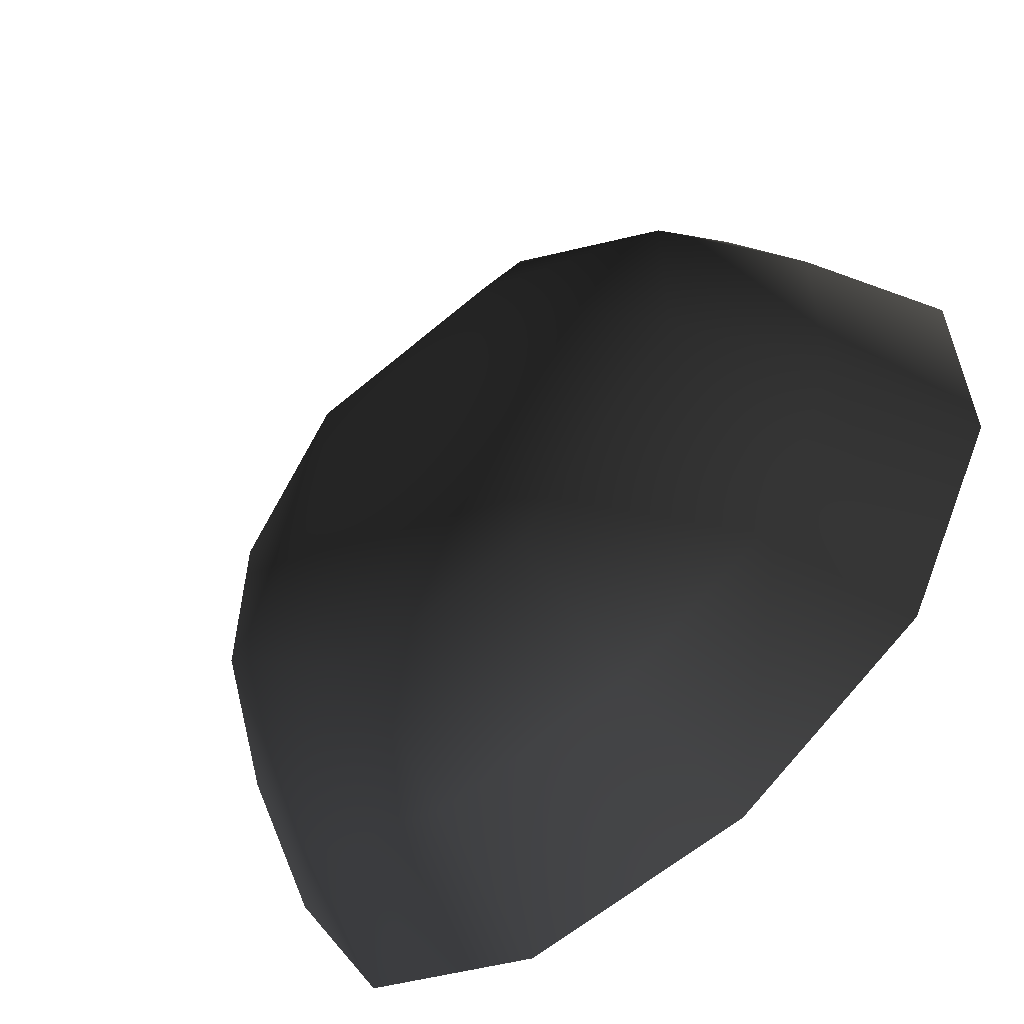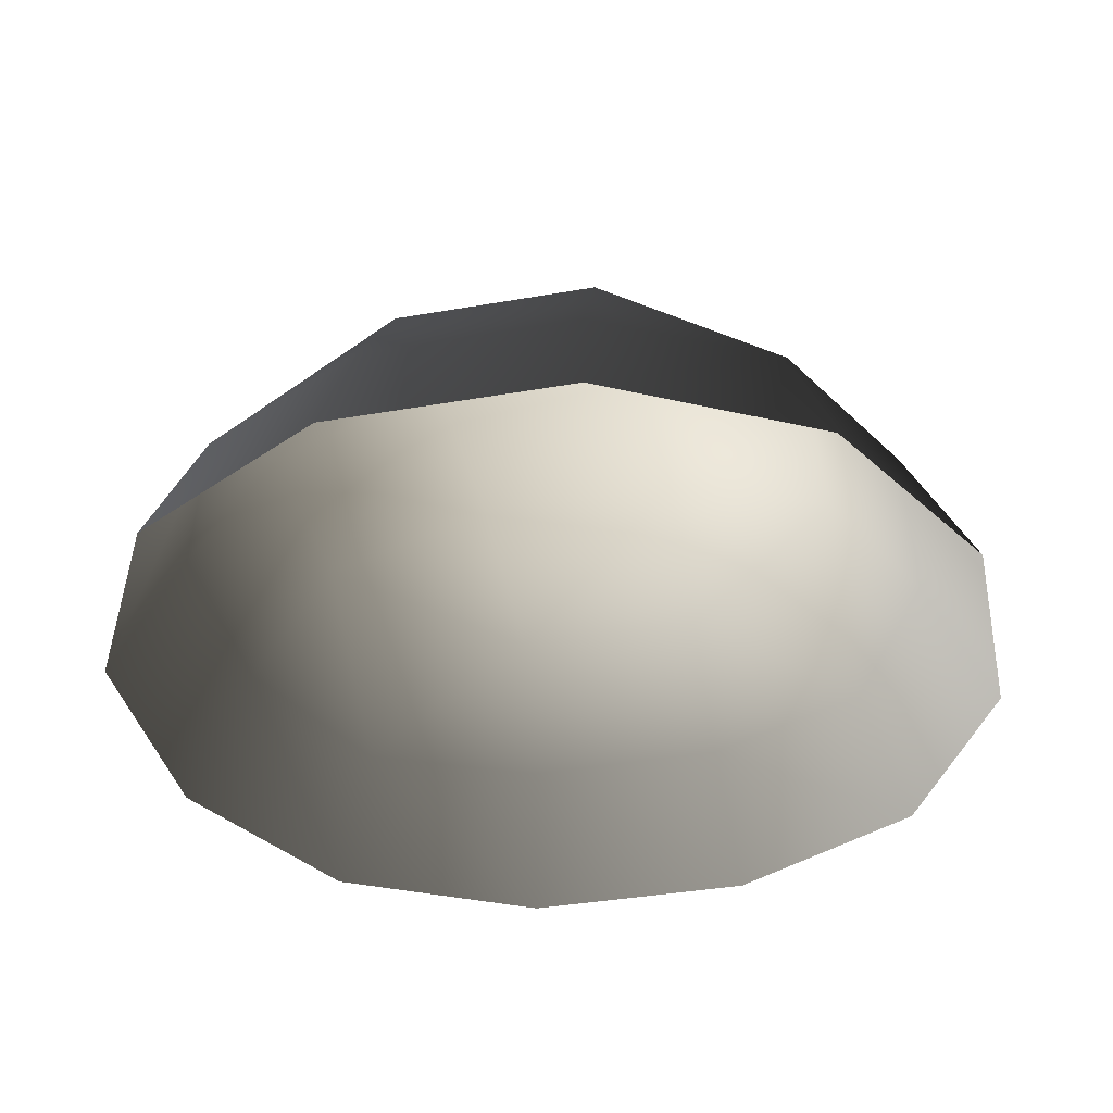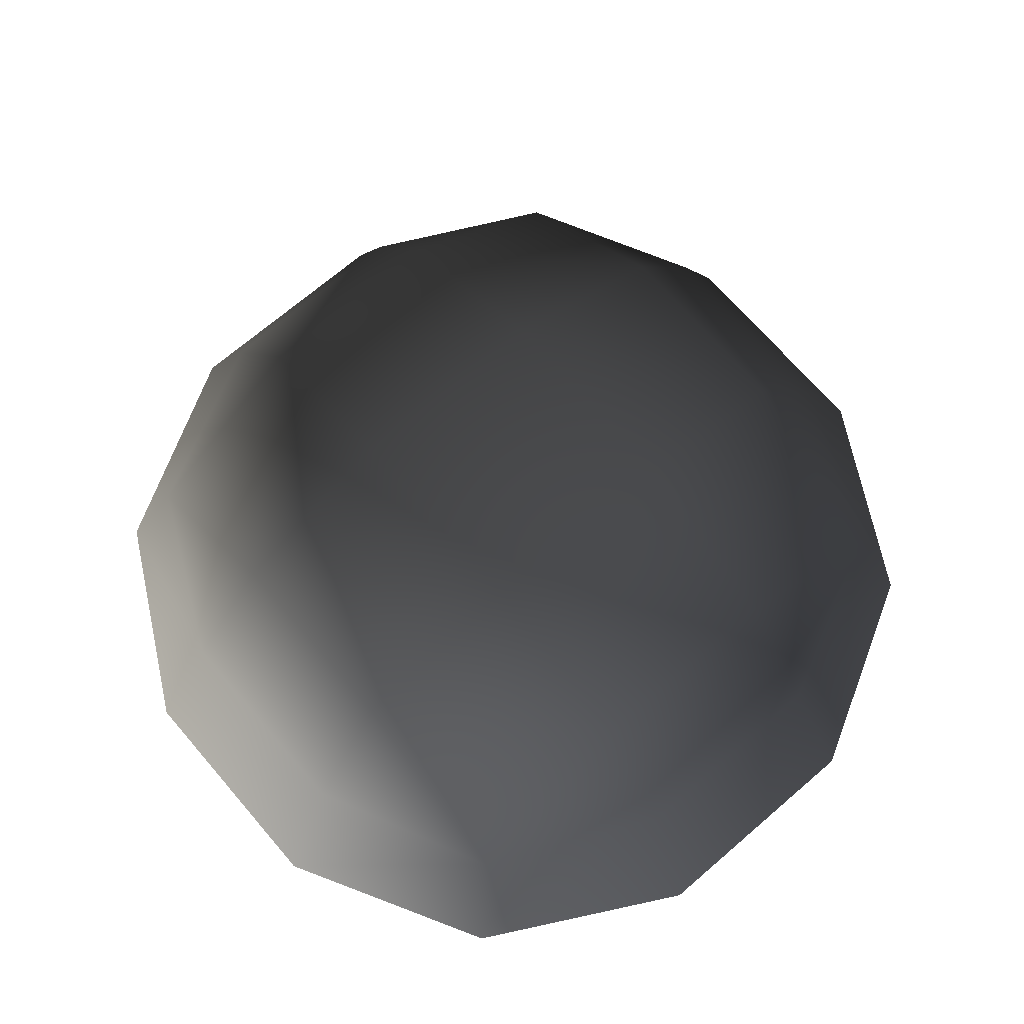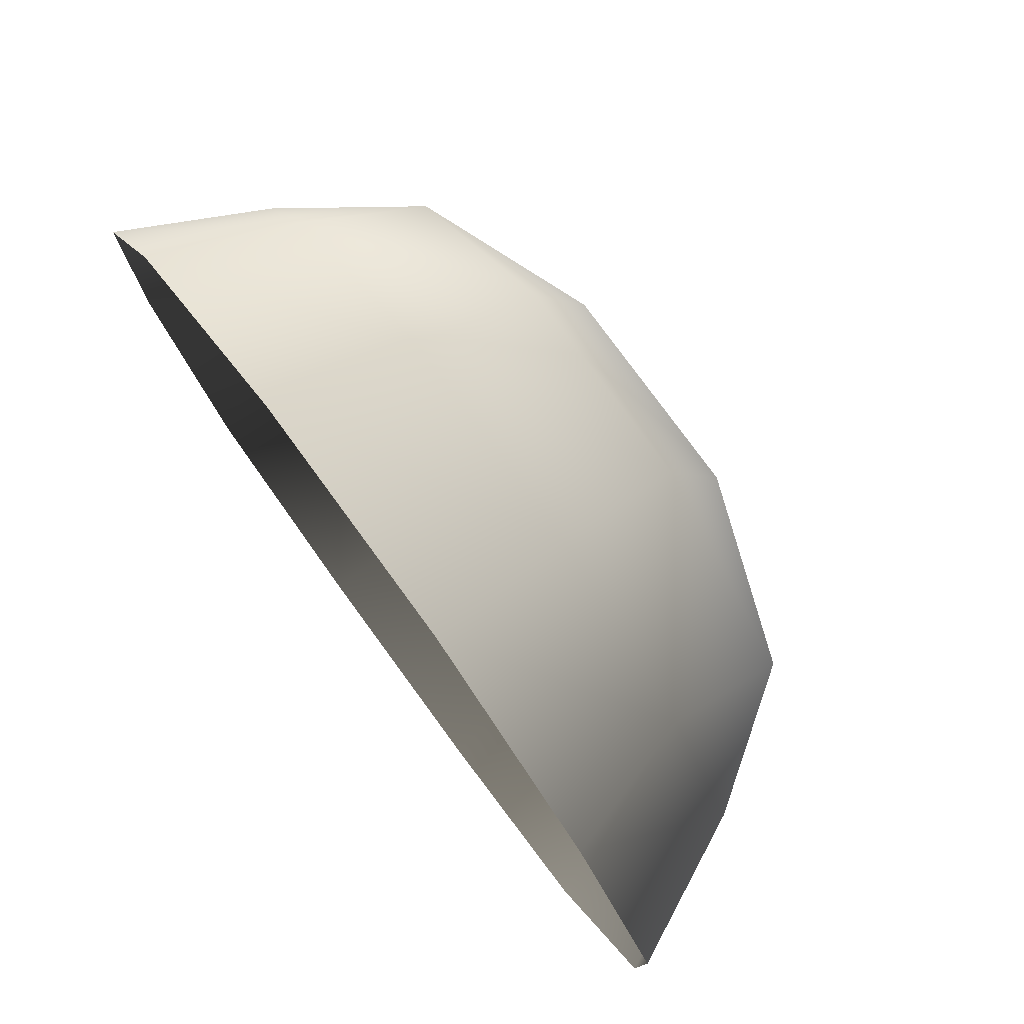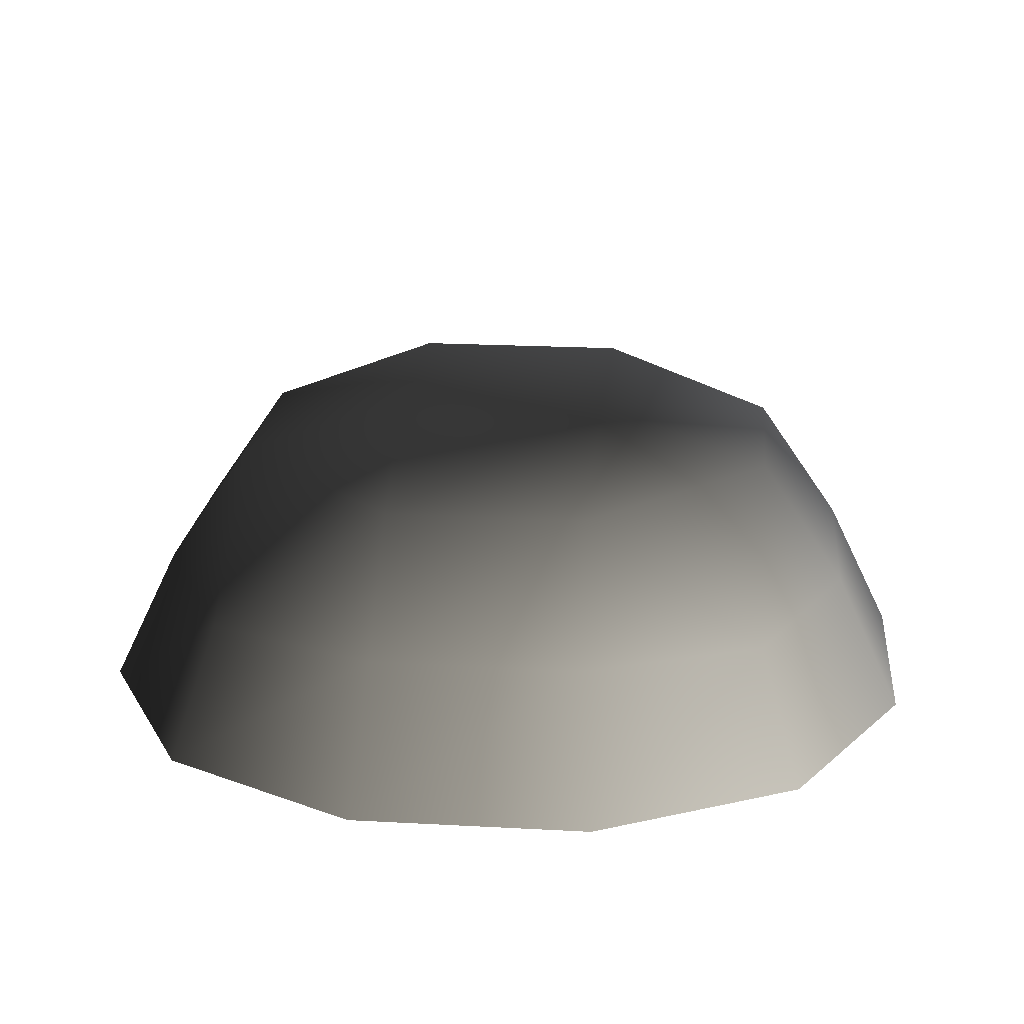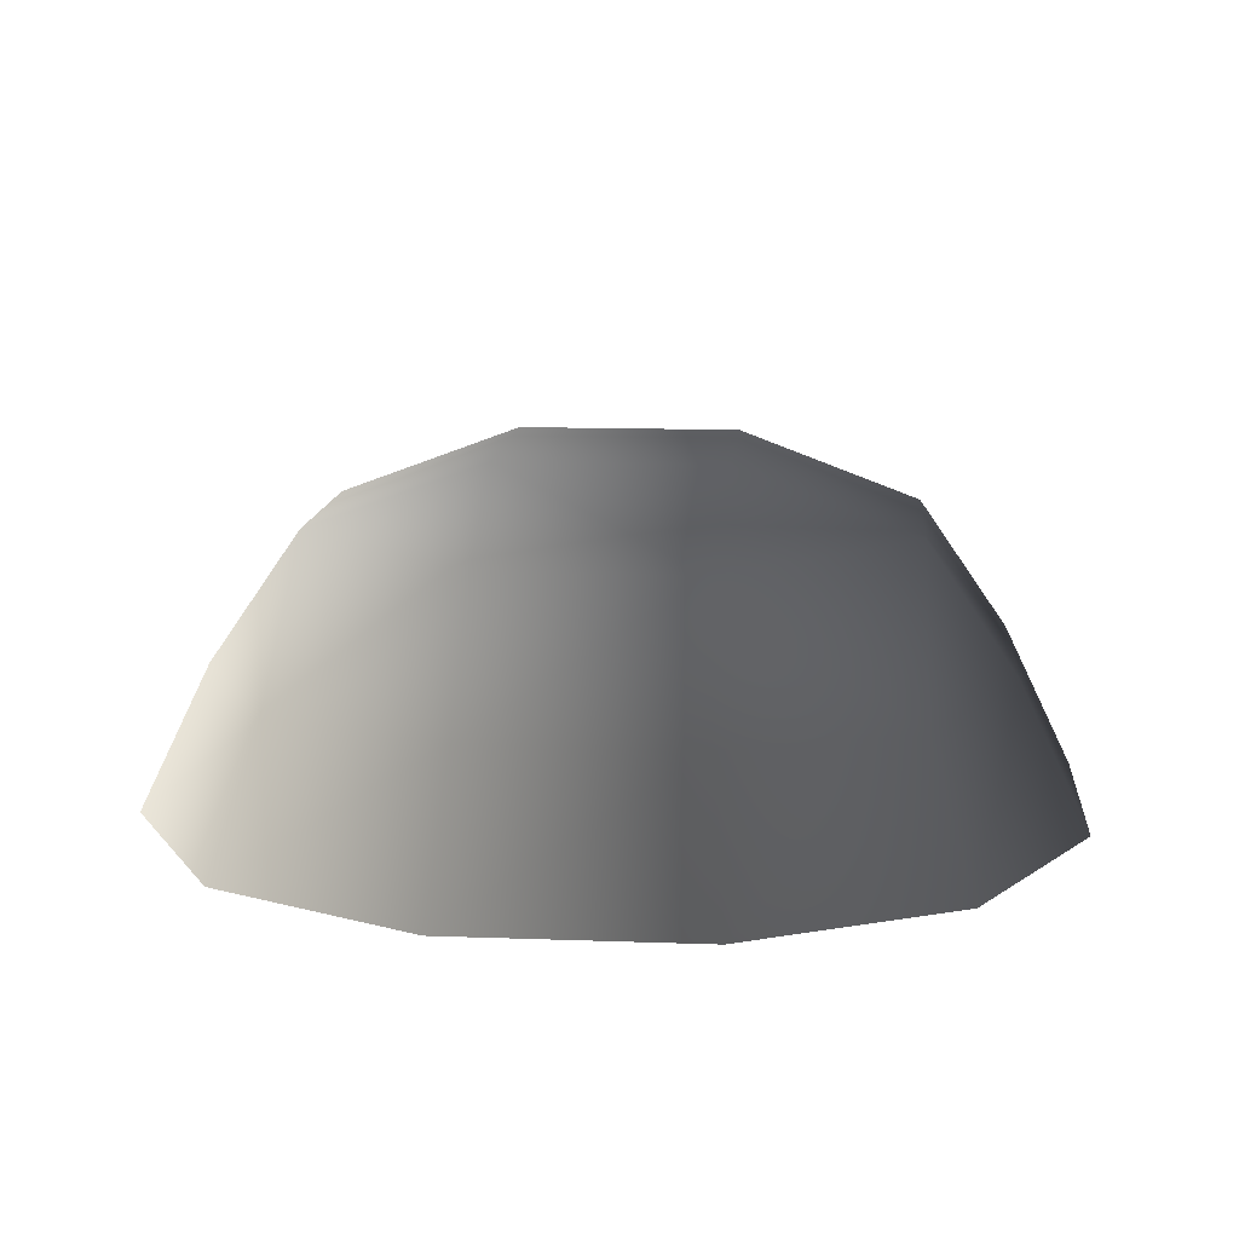
<metadata>
{"format":"obj","ext":"obj","renderer":"f3d","projection":"perspective","resolution":1024,"background":"white","views":[{"elev":-58.7,"azim":41.5,"up":"+Y"},{"elev":-38.1,"azim":12.5,"up":"+Z"},{"elev":70.1,"azim":139.3,"up":"+Z"},{"elev":78.4,"azim":-126.2,"up":"+Y"},{"elev":20.9,"azim":95.6,"up":"+Z"},{"elev":12.6,"azim":-175.1,"up":"+Z"}]}
</metadata>
<code>
v -5.014 1.795 2.028
v -5.025 5.025 -0.3002
v -1.795 5.014 2.028
v -1.9 6.545 -0.1941
v 1.9 6.545 -0.1941
v 1.795 5.014 2.028
v 1.902 1.902 3.178
v -1.902 1.902 3.178
v 1.902 -1.902 3.178
v -1.902 -1.902 3.178
v 1.795 -5.014 2.028
v -1.795 -5.014 2.028
v 5.014 -1.795 2.028
v 5.025 -5.025 -0.3002
v 5.014 1.795 2.028
v 5.025 5.025 -0.3002
v -5.014 -1.795 2.028
v -6.545 1.9 -0.1941
v -6.545 -1.9 -0.1941
v -7.74 2.142 -2.693
v -7.74 -2.142 -2.693
v -5.025 -5.025 -0.3002
v -5.771 -5.771 -2.722
v 6.545 -1.9 -0.1941
v 6.545 1.9 -0.1941
v 7.74 -2.142 -2.693
v 7.74 2.142 -2.693
v 5.771 5.771 -2.722
v -1.9 -6.545 -0.1941
v 1.9 -6.545 -0.1941
v -2.142 -7.74 -2.693
v 2.142 -7.74 -2.693
v 5.771 -5.771 -2.722
v 2.142 7.74 -2.693
v -2.142 7.74 -2.693
v -5.771 5.771 -2.722
g Rock_single_t1(Clone)_34682_132
f 1 3 2
f 4 2 3
f 3 5 4
f 3 6 5
f 7 6 3
f 7 3 8
f 8 3 1
f 9 7 8
f 9 8 10
f 10 8 1
f 11 9 10
f 11 10 12
f 13 7 9
f 9 11 13
f 13 11 14
f 13 15 7
f 7 15 6
f 6 15 16
f 5 6 16
f 10 17 12
f 10 1 17
f 17 1 18
f 17 18 19
f 19 18 20
f 19 20 21
f 22 12 17
f 22 19 21
f 19 22 17
f 22 21 23
f 15 13 24
f 24 13 14
f 15 24 25
f 25 16 15
f 25 24 26
f 25 26 27
f 16 25 27
f 16 27 28
f 29 22 23
f 29 12 22
f 11 12 29
f 11 29 30
f 30 29 31
f 29 23 31
f 30 31 32
f 30 14 11
f 14 30 32
f 14 32 33
f 24 33 26
f 24 14 33
f 5 28 34
f 4 5 34
f 4 34 35
f 2 4 35
f 2 35 36
f 5 16 28
f 18 2 36
f 18 36 20
f 18 1 2

</code>
